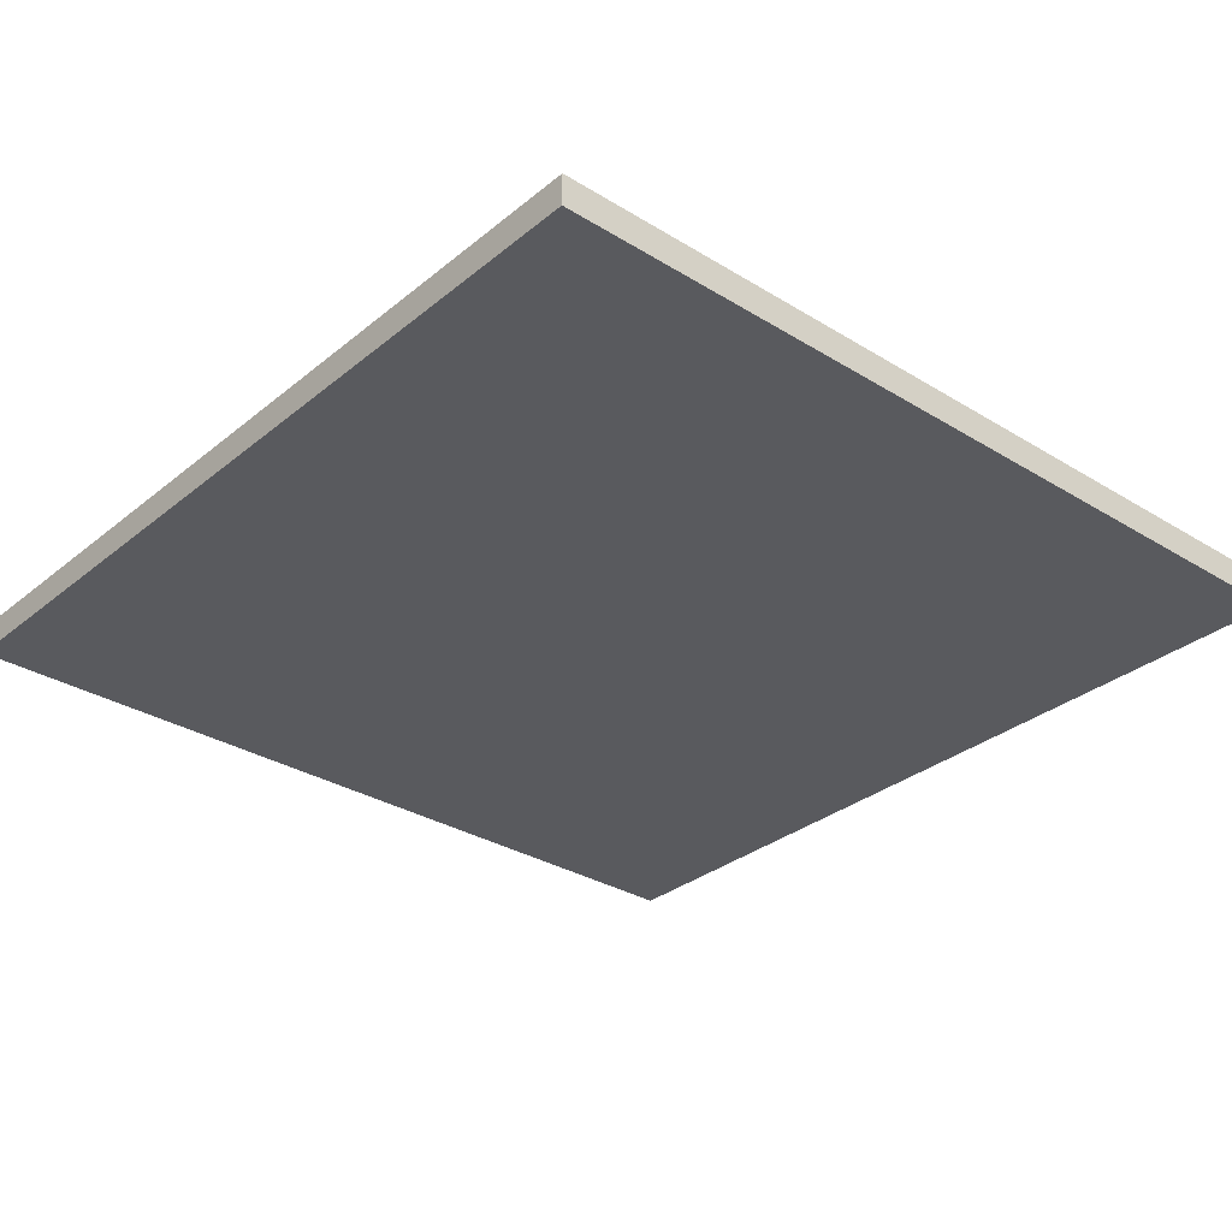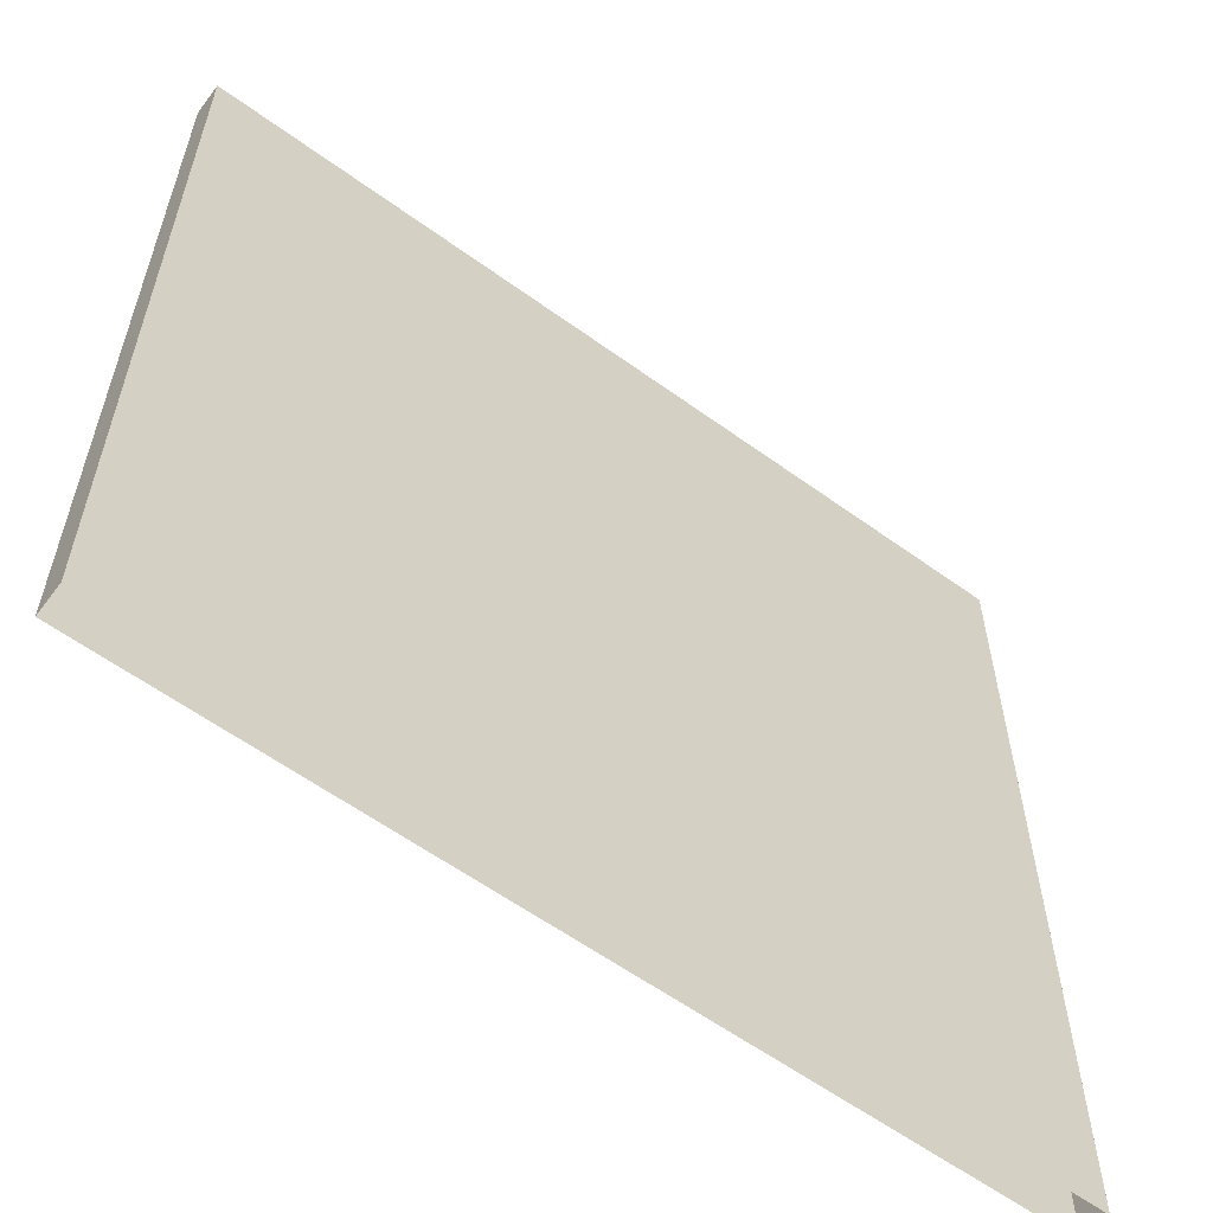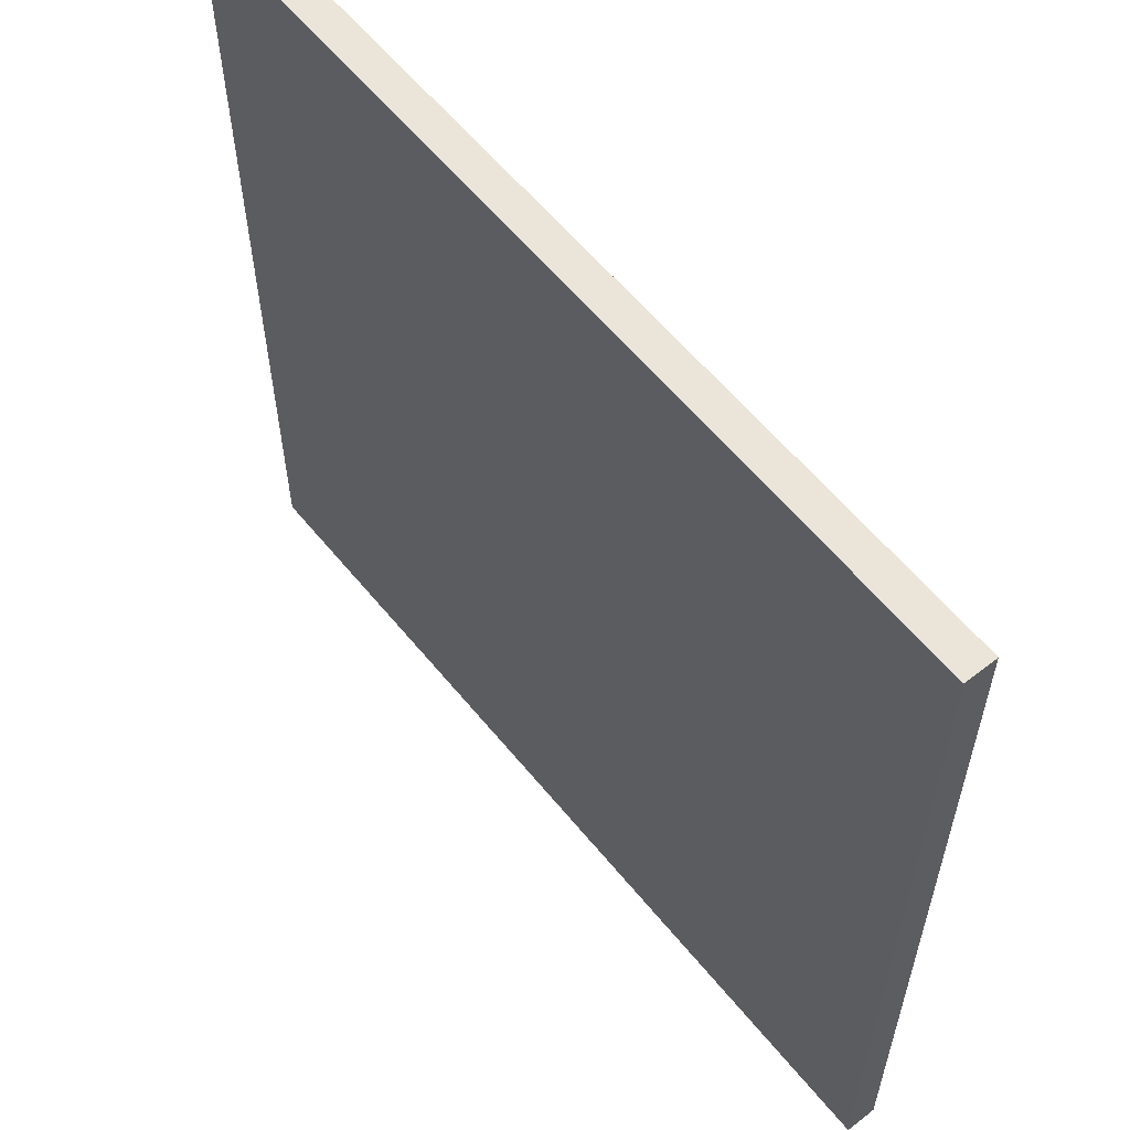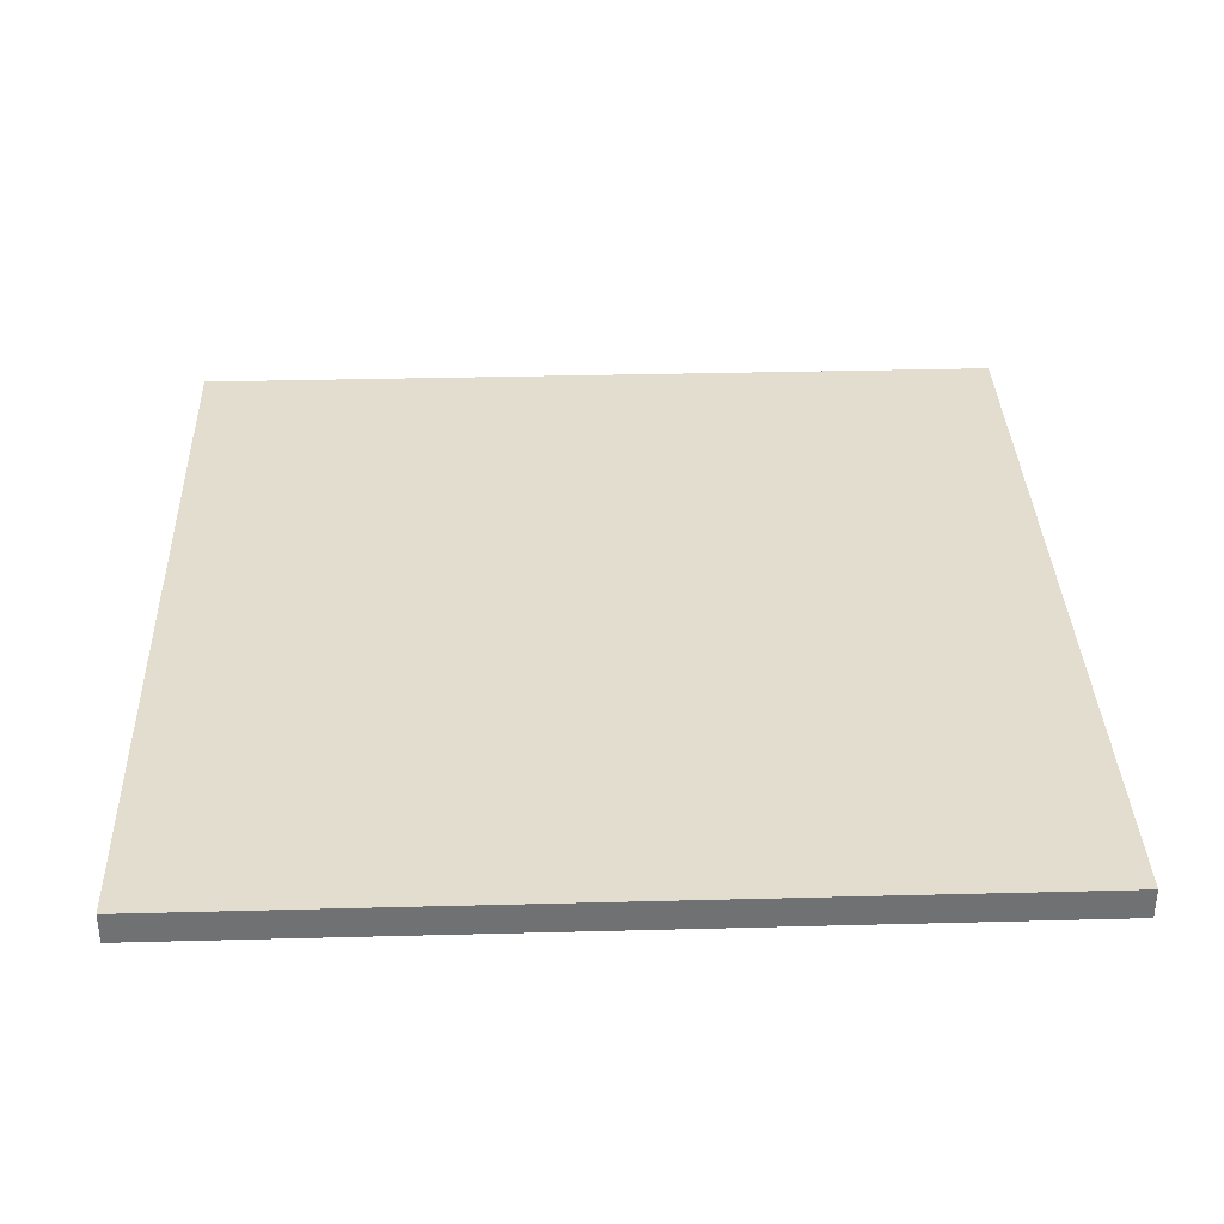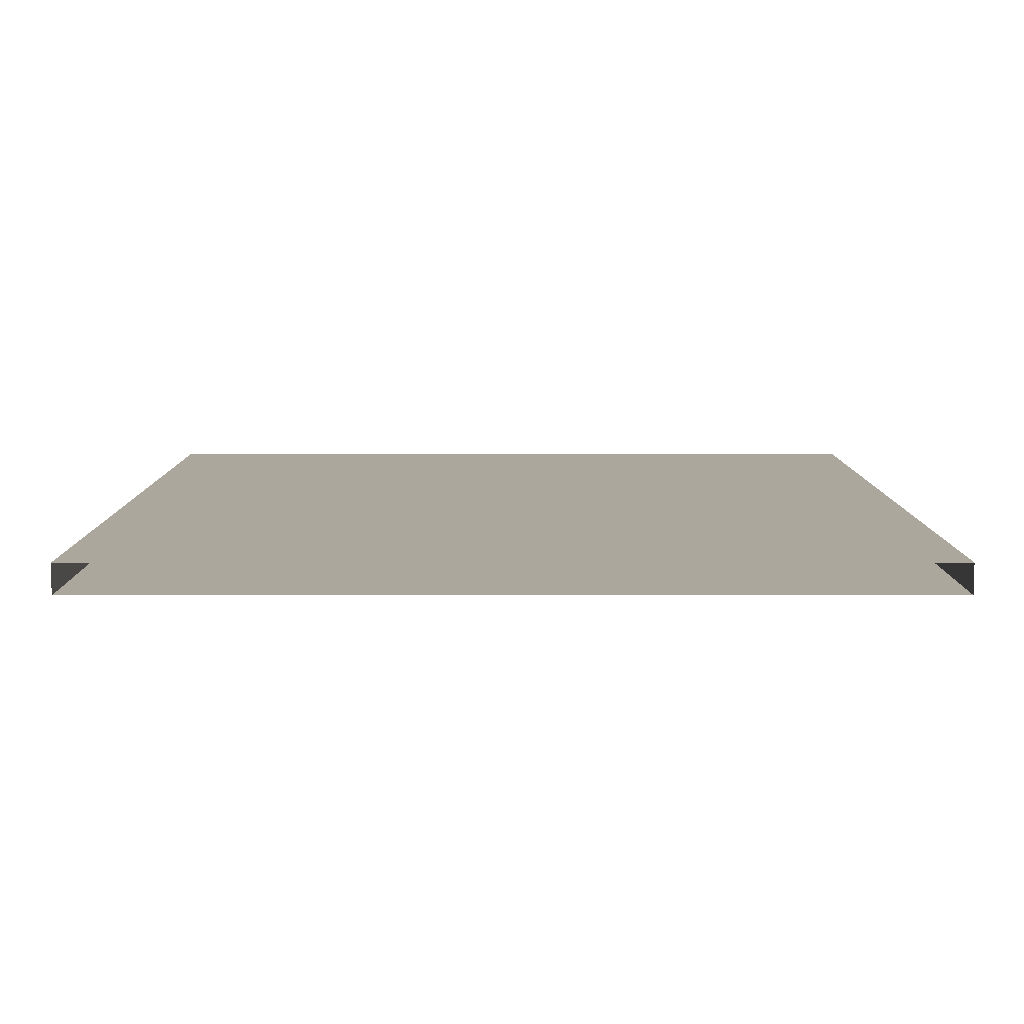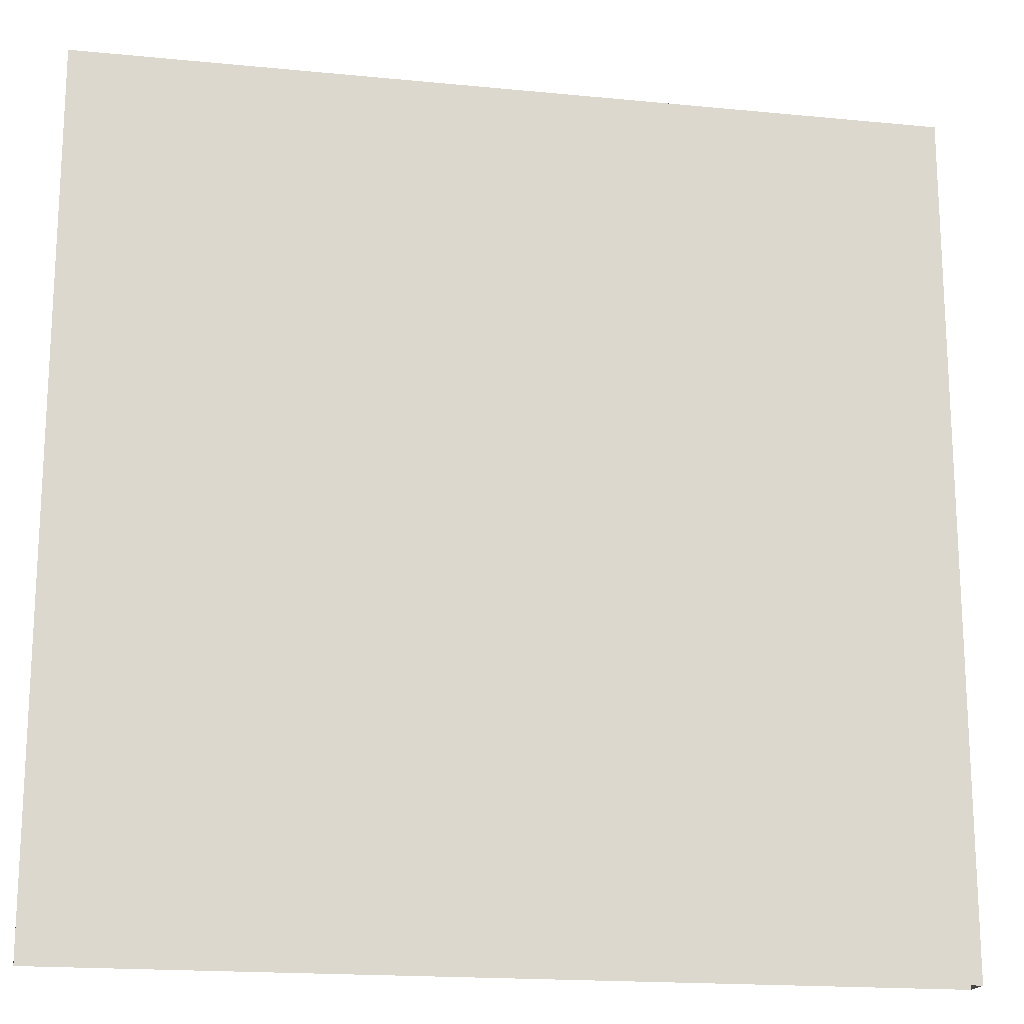
<metadata>
{"format":"obj","ext":"obj","renderer":"f3d","projection":"perspective","resolution":1024,"background":"white","views":[{"elev":-31.3,"azim":-131.1,"up":"+Z"},{"elev":-59.5,"azim":-36.7,"up":"+Y"},{"elev":59.2,"azim":-128.9,"up":"+Y"},{"elev":34.9,"azim":88.0,"up":"+Z"},{"elev":8.4,"azim":-0.1,"up":"+Z"},{"elev":-17.8,"azim":169.1,"up":"+Y"}]}
</metadata>
<code>
v 0 1.304 4.487
v 250 1.304 4.487
v 0 250 4.487
v 250 250 4.487
v 0 250 -4.487
v 250 250 -4.487
v 0 1.304 -4.487
v 250 1.304 -4.487
f 3 4 6 5
f 2 8 6 4
f 7 1 3 5
f 2 4 3 1
f 6 8 7 5

</code>
